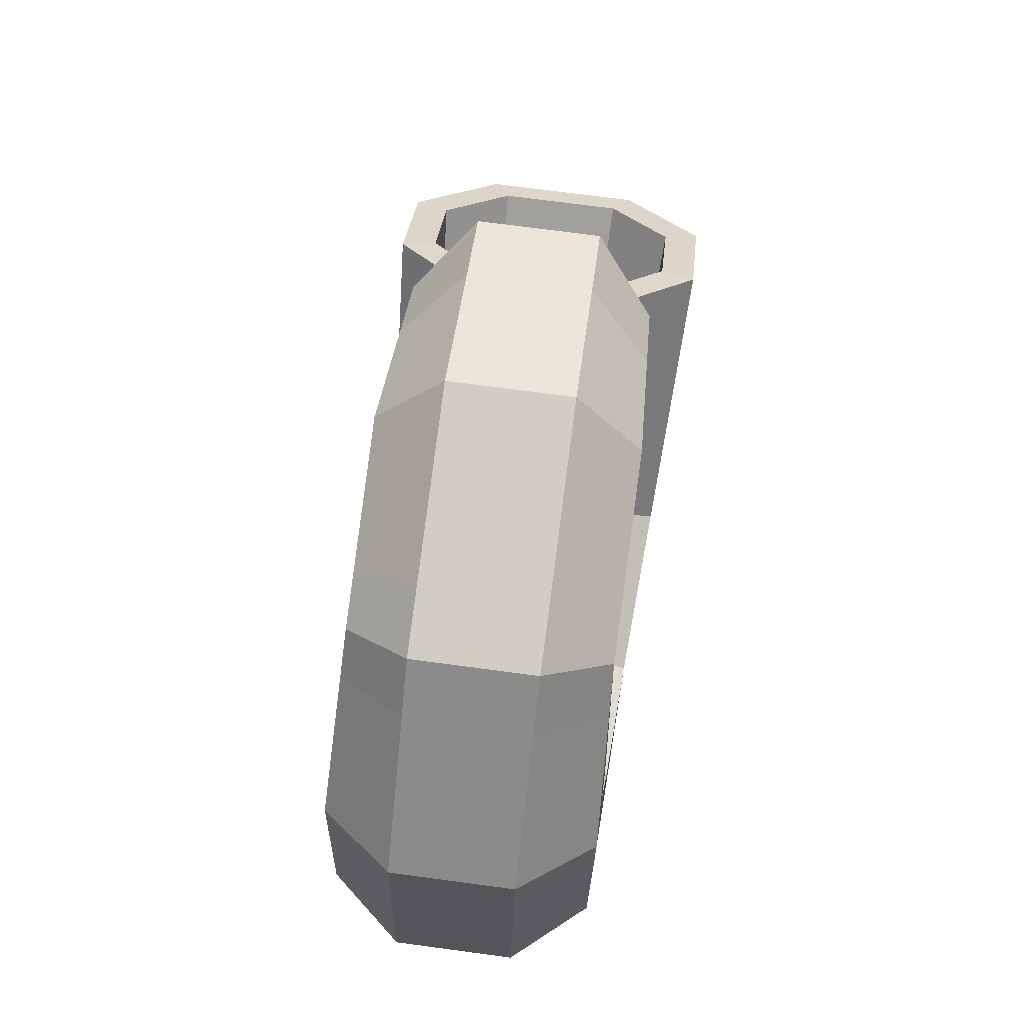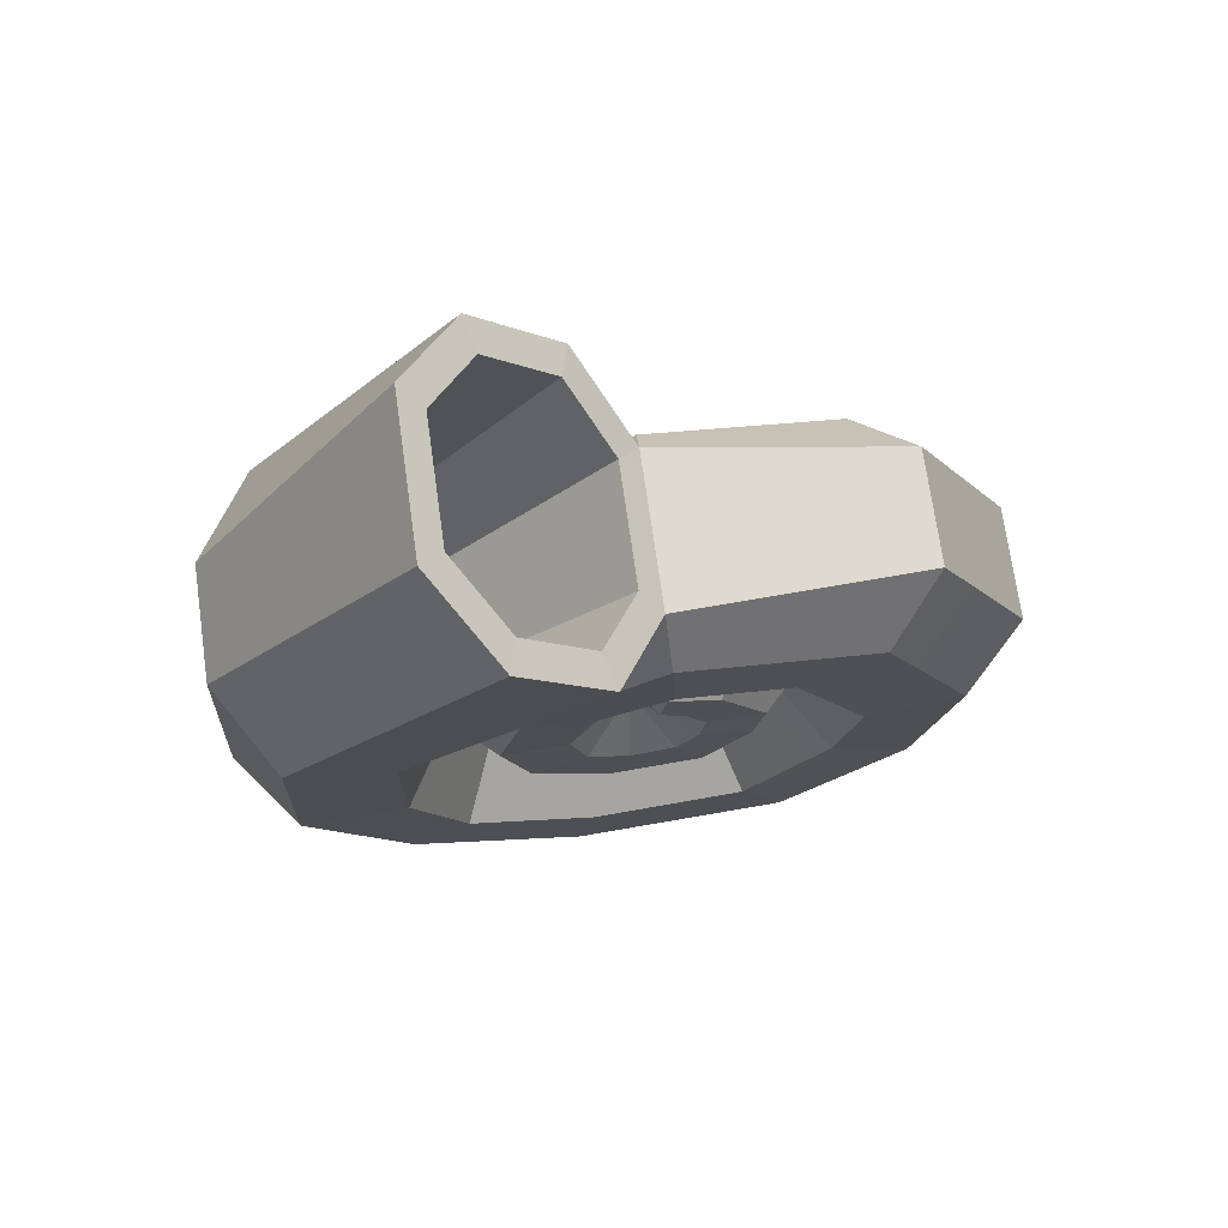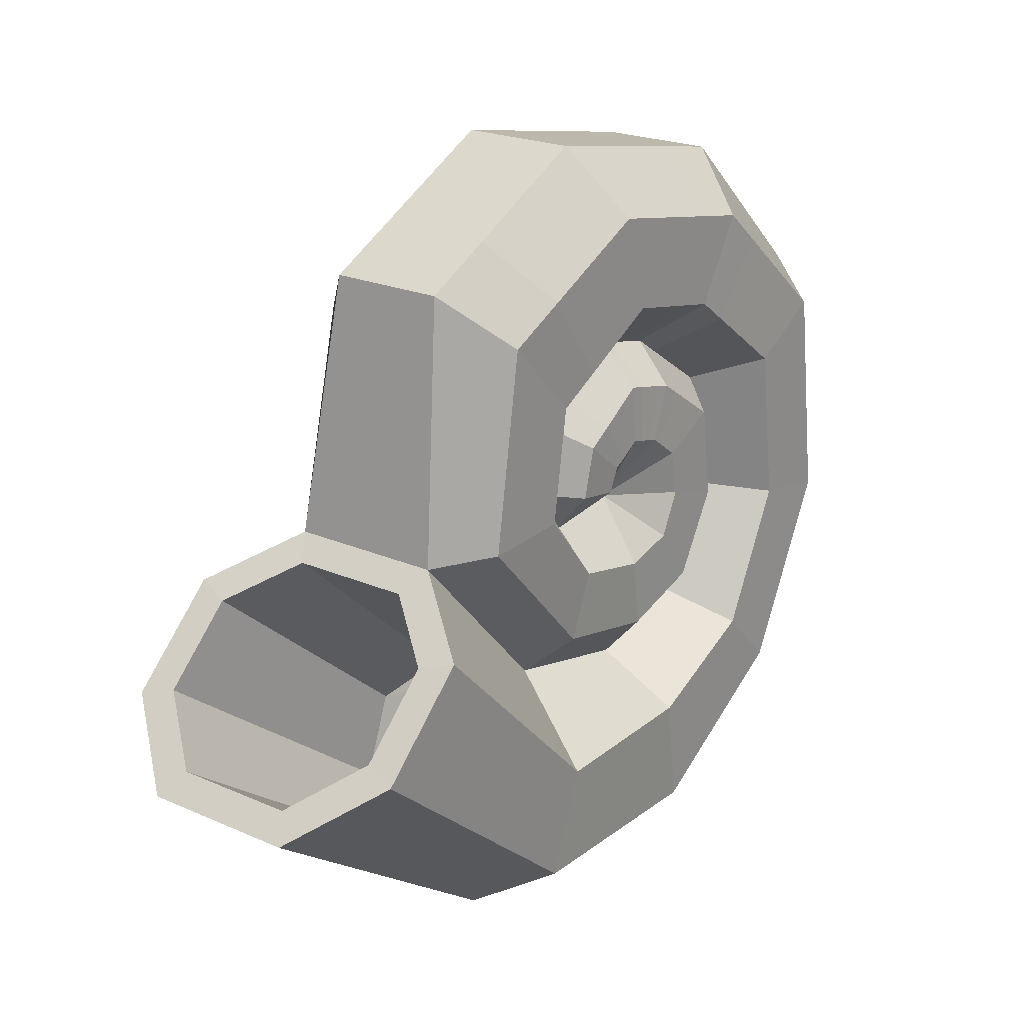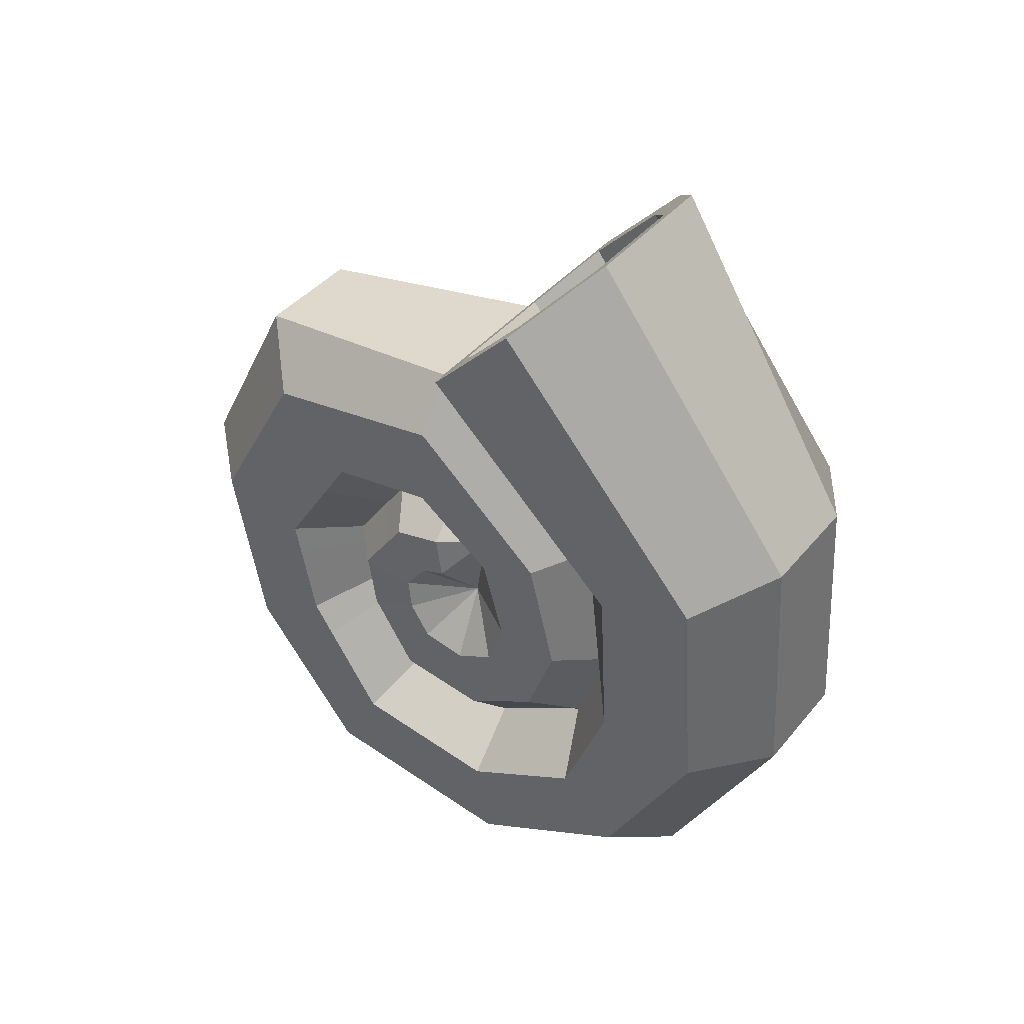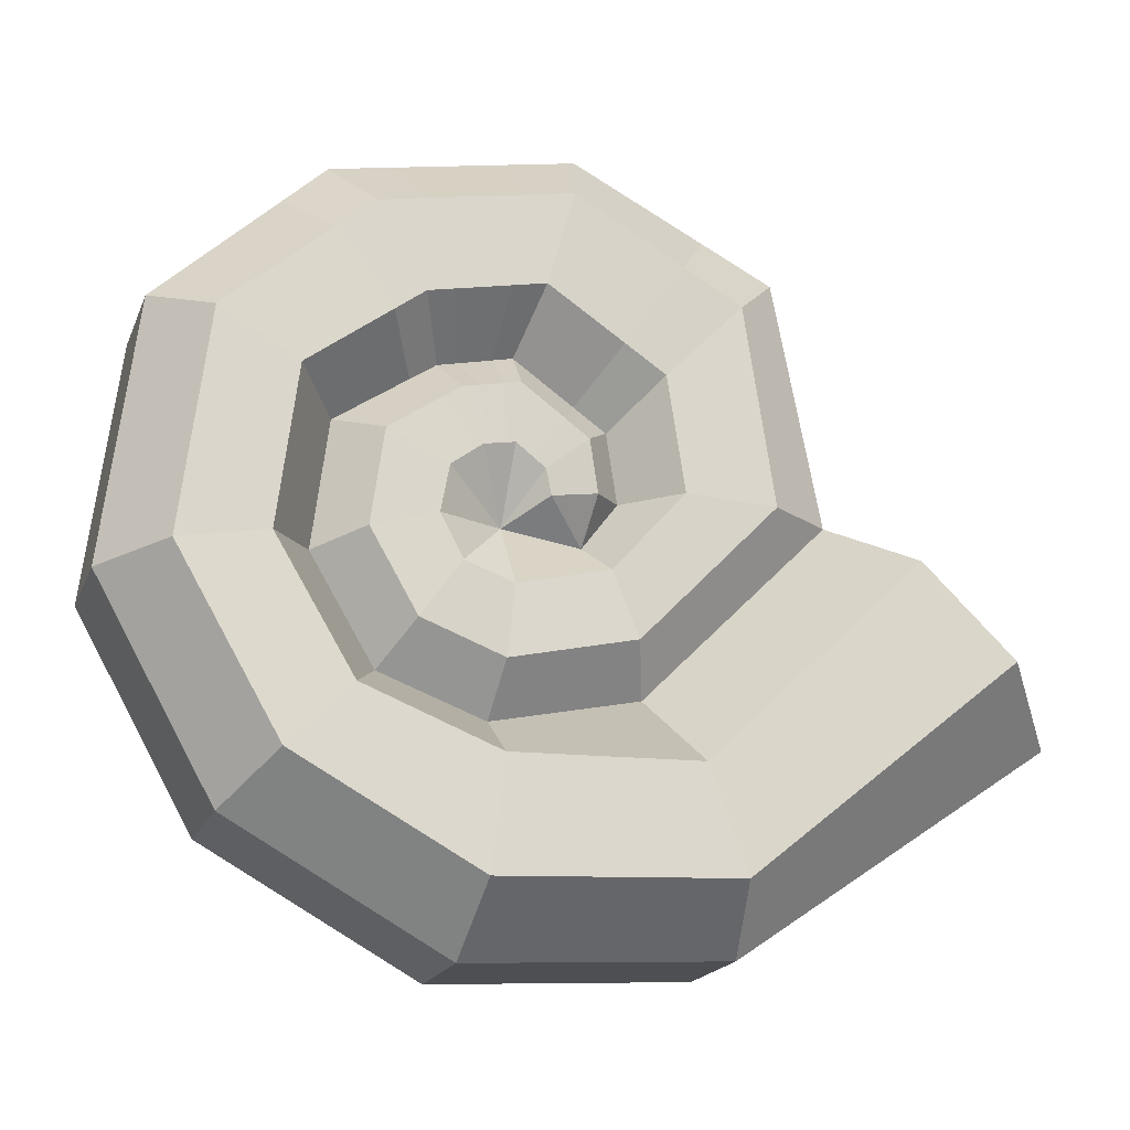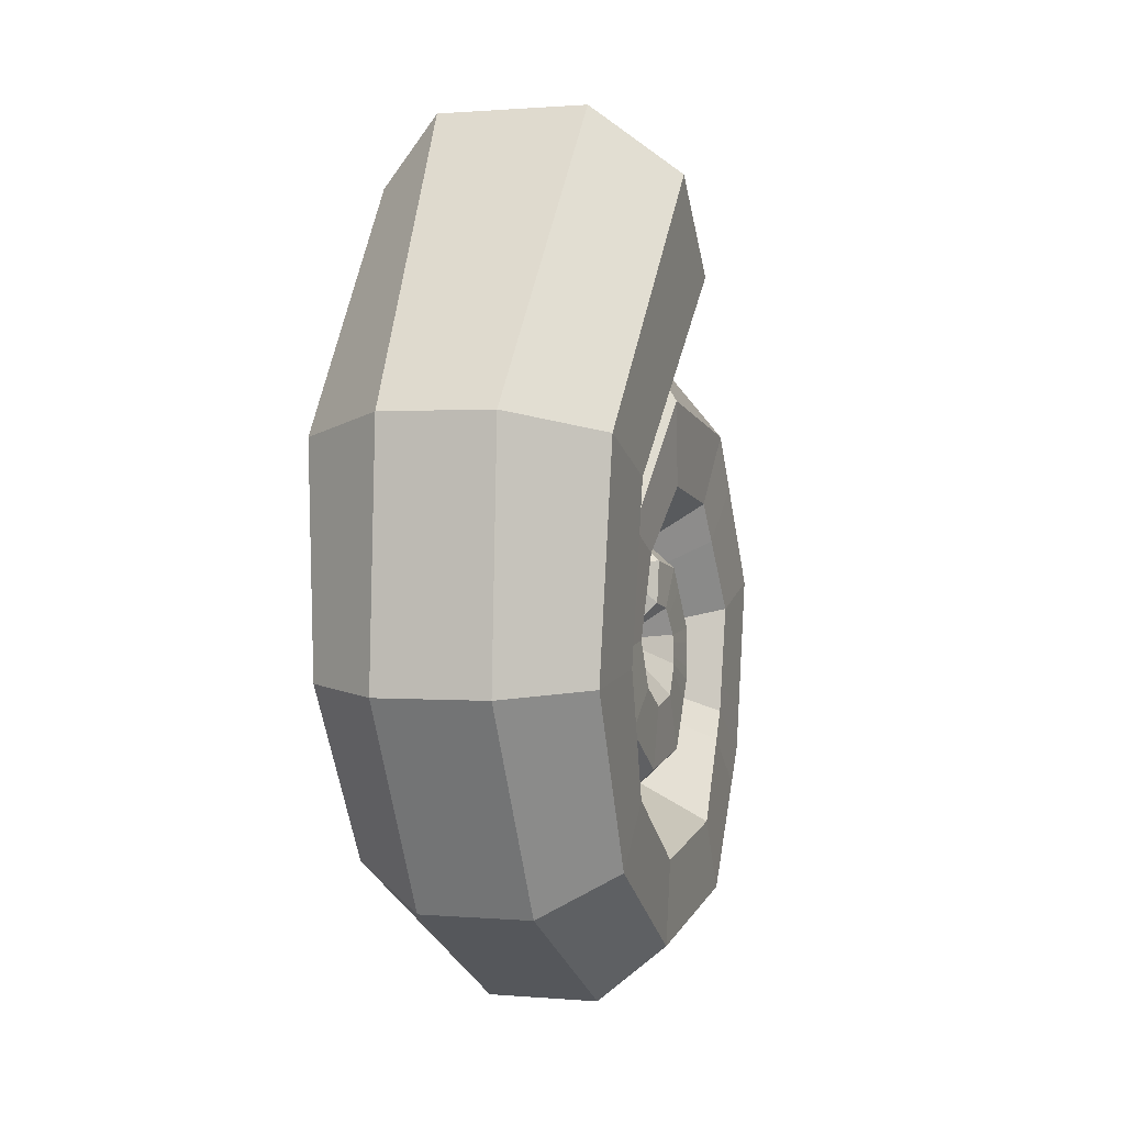
<metadata>
{"format":"obj","ext":"obj","renderer":"f3d","projection":"perspective","resolution":1024,"background":"white","views":[{"elev":72.7,"azim":-172.4,"up":"+Y"},{"elev":72.6,"azim":81.9,"up":"+Z"},{"elev":21.9,"azim":37.6,"up":"+Y"},{"elev":40.6,"azim":-54.6,"up":"+Z"},{"elev":-18.8,"azim":-107.5,"up":"+Y"},{"elev":0.8,"azim":17.5,"up":"+Z"}]}
</metadata>
<code>
o nautilus_shell
v -0.1093 -0.2036 -0.745
v -0.1093 -0.5934 -0.5258
v -0.1093 -0.8164 -0.1239
v -0.1093 -0.7884 0.3602
v -0.1468 -0.3913 0.9352
v -0.1468 -0.01569 0.5296
v -0.1093 0.4635 0.4564
v -0.1093 0.6578 0.07744
v -0.1093 0.5748 -0.377
v -0.1093 0.2879 -0.6839
v -0.1101 -0.351 0.1976
v -0.1101 -0.4093 -0.07575
v -0.1101 -0.08691 0.08949
v -0.1101 0.001495 0.1561
v -0.1101 0.1339 0.1358
v -0.1101 0.2553 -0.03609
v -0.1101 0.2253 -0.1739
v -0.1101 0.1006 -0.3582
v -0.1101 -0.1378 -0.3886
v -0.1101 -0.3369 -0.2704
v -0.1101 -0.06509 -0.05584
v -0.2151 0.3621 0.3578
v -0.2151 0.2134 0.2132
v -0.2151 -0.01041 0.4147
v -0.2151 -0.002651 0.2462
v -0.2284 0.534 0.04253
v -0.2284 0.3524 -0.008693
v -0.2269 0.4673 -0.3145
v -0.2269 0.3096 -0.2229
v -0.2387 0.2303 -0.5838
v -0.2387 0.1458 -0.4368
v -0.2405 -0.1834 -0.6354
v -0.2405 -0.1537 -0.4746
v -0.251 -0.5146 -0.4473
v -0.251 -0.3988 -0.332
v -0.2614 -0.7024 -0.1105
v -0.2614 -0.4987 -0.08628
v -0.279 -0.6835 0.3228
v -0.279 -0.4932 0.2528
v -0.2016 -0.2698 0.1644
v -0.2016 -0.1506 0.1156
v -0.1925 -0.3198 -0.06599
v -0.1925 -0.1886 -0.05168
v -0.2988 -0.2784 0.8177
v -0.2988 -0.1127 0.6453
v -0.1977 -0.2644 -0.2192
v -0.1977 -0.1579 -0.1442
v -0.1965 -0.1134 -0.3063
v -0.1965 -0.07742 -0.1854
v -0.1965 0.0641 -0.2816
v -0.1965 0.01061 -0.1693
v -0.1931 0.1562 -0.148
v -0.1931 0.05488 -0.1101
v -0.1874 0.1791 -0.0424
v -0.1874 0.06719 -0.05167
v -0.1838 0.09051 0.08211
v -0.1838 0.02686 0.003275
v -0.1783 -0.007205 0.09889
v -0.1783 -0.01997 0.0149
v 0.1093 -0.2036 -0.745
v 0.1093 -0.5934 -0.5258
v 0.1093 -0.8164 -0.1239
v 0.1093 -0.7884 0.3602
v 0.1468 -0.3913 0.9352
v 0.1468 -0.01569 0.5296
v 0.1093 0.4635 0.4564
v 0.1093 0.6578 0.07744
v 0.1093 0.5748 -0.377
v 0.1093 0.2879 -0.6839
v 0.1101 -0.351 0.1976
v 0.1101 -0.4093 -0.07575
v 0.1101 -0.08691 0.08949
v 0.1101 0.001495 0.1561
v 0.1101 0.1339 0.1358
v 0.1101 0.2553 -0.03609
v 0.1101 0.2253 -0.1739
v 0.1101 0.1006 -0.3582
v 0.1101 -0.1378 -0.3886
v 0.1101 -0.3369 -0.2704
v 0.1101 -0.06509 -0.05584
v 0.2151 0.3621 0.3578
v 0.2151 0.2134 0.2132
v 0.2151 -0.01041 0.4147
v 0.2151 -0.002651 0.2462
v 0.2284 0.534 0.04253
v 0.2284 0.3524 -0.008693
v 0.2269 0.4673 -0.3145
v 0.2269 0.3096 -0.2229
v 0.2387 0.2303 -0.5838
v 0.2387 0.1458 -0.4368
v 0.2405 -0.1834 -0.6354
v 0.2405 -0.1537 -0.4746
v 0.251 -0.5146 -0.4473
v 0.251 -0.3988 -0.332
v 0.2614 -0.7024 -0.1105
v 0.2614 -0.4987 -0.08628
v 0.279 -0.6835 0.3228
v 0.279 -0.4932 0.2528
v 0.2016 -0.2698 0.1644
v 0.2016 -0.1506 0.1156
v 0.1925 -0.3198 -0.06599
v 0.1925 -0.1886 -0.05168
v 0.2988 -0.2784 0.8177
v 0.2988 -0.1127 0.6453
v 0.1977 -0.2644 -0.2192
v 0.1977 -0.1579 -0.1442
v 0.1965 -0.1134 -0.3063
v 0.1965 -0.07742 -0.1854
v 0.1965 0.0641 -0.2816
v 0.1965 0.01061 -0.1693
v 0.1931 0.1562 -0.148
v 0.1931 0.05488 -0.1101
v 0.1874 0.1791 -0.0424
v 0.1874 0.06719 -0.05167
v 0.1838 0.09051 0.08211
v 0.1838 0.02686 0.003275
v 0.1783 -0.007205 0.09889
v 0.1783 -0.01997 0.0149
v -0 -0.2036 -0.745
v -0 -0.5934 -0.5258
v -0 -0.8164 -0.1239
v 0 -0.7884 0.3602
v 0 -0.3913 0.9352
v 0 -0.01569 0.5296
v 0 0.4635 0.4564
v 0 0.6578 0.07745
v -0 0.5748 -0.3769
v -0 0.2879 -0.6839
v -0.1152 -0.3502 0.8914
v -0.1152 -0.05545 0.5732
v -0.2344 -0.2616 0.7993
v -0.2344 -0.1316 0.664
v 0.1152 -0.3502 0.8914
v 0.1152 -0.05545 0.5732
v 0.2344 -0.2616 0.7993
v 0.2344 -0.1316 0.664
v 0 -0.3502 0.8914
v 0 -0.05545 0.5732
v -0.09962 -0.7372 0.3441
v -0.09962 -0.3875 0.2081
v -0.2028 -0.6334 0.306
v -0.2028 -0.4811 0.25
v 0.09962 -0.7372 0.3441
v 0.09962 -0.3875 0.2081
v 0.2028 -0.6334 0.306
v 0.2028 -0.4811 0.25
v 0 -0.7372 0.3441
v 0 -0.3875 0.2081
v -0.1093 0.5315 0.3239
v -0.1101 0.1764 0.07571
v -0.185 0.1215 0.03856
v -0.185 0.04096 -0.01594
v -0.2197 0.4223 0.2476
v -0.2197 0.262 0.1356
v 0 0.5315 0.3239
v 0.1093 0.5315 0.3239
v 0.1101 0.1764 0.07571
v 0.185 0.1215 0.03856
v 0.185 0.04096 -0.01594
v 0.2197 0.4223 0.2475
v 0.2197 0.262 0.1356
v -0.1093 0.6339 -0.05308
v -0.1101 0.2467 -0.07567
v -0.189 0.1725 -0.07274
v -0.189 0.06365 -0.06846
v -0.2279 0.5148 -0.06002
v -0.2279 0.3401 -0.07021
v -0 0.6339 -0.05307
v 0.1093 0.6339 -0.05308
v 0.1101 0.2467 -0.07567
v 0.189 0.1725 -0.07274
v 0.189 0.06365 -0.06846
v 0.2279 0.5148 -0.06002
v 0.2279 0.3401 -0.07021
v -0.1093 0.5958 -0.2621
v -0.1101 0.2329 -0.139
v -0.1916 0.162 -0.1213
v -0.1916 0.05799 -0.09535
v -0.2273 0.4842 -0.2243
v -0.2273 0.3204 -0.1687
v -0 0.5958 -0.2621
v 0.1093 0.5958 -0.2621
v 0.1101 0.2329 -0.139
v 0.1916 0.162 -0.1213
v 0.1916 0.05799 -0.09535
v 0.2273 0.4842 -0.2243
v 0.2273 0.3204 -0.1687
v -0.1093 0.4994 -0.4576
v -0.1101 0.1925 -0.2223
v -0.194 0.132 -0.1831
v -0.194 0.04325 -0.1257
v -0.23 0.405 -0.3853
v -0.23 0.2665 -0.2791
v -0 0.4994 -0.4576
v 0.1093 0.4994 -0.4576
v 0.1101 0.1925 -0.2223
v 0.194 0.132 -0.1831
v 0.194 0.04325 -0.1257
v 0.23 0.405 -0.3853
v 0.23 0.2665 -0.2791
f 25 23 15 14
f 154 27 16 150
f 180 29 17 176
f 193 31 18 189
f 31 33 19 18
f 33 35 20 19
f 35 37 12 20
f 37 39 11 12
f 39 45 6 11
f 43 41 13 21
f 40 11 6 24
f 47 43 21
f 49 47 21
f 51 49 21
f 53 191 51 21
f 55 165 21
f 57 152 21
f 59 57 21
f 14 15 56 58
f 58 56 57 59
f 150 16 54 151
f 151 54 55 152
f 176 17 52 177
f 177 52 53 178
f 189 18 50 190
f 190 50 51 191
f 18 19 48 50
f 50 48 49 51
f 19 20 46 48
f 48 46 47 49
f 20 12 42 46
f 46 42 43 47
f 13 41 25 14
f 41 40 24 25
f 12 11 40 42
f 42 40 41 43
f 4 5 44 38
f 38 44 45 39
f 3 4 38 36
f 36 38 39 37
f 2 3 36 34
f 34 36 37 35
f 1 2 34 32
f 32 34 35 33
f 10 1 32 30
f 30 32 33 31
f 188 10 30 192
f 192 30 31 193
f 175 9 28 179
f 179 28 29 180
f 149 8 26 153
f 153 26 27 154
f 6 7 22 24
f 24 22 23 25
f 13 14 58
f 58 59 13
f 21 13 59
f 2 1 119 120
f 188 9 127 194
f 7 6 124 125
f 3 2 120 121
f 1 10 128 119
f 149 7 125 155
f 4 3 121 122
f 162 8 126 168
f 5 4 122 123
f 84 73 74 82
f 161 157 75 86
f 187 183 76 88
f 200 196 77 90
f 90 77 78 92
f 92 78 79 94
f 94 79 71 96
f 96 71 70 98
f 98 70 65 104
f 102 80 72 100
f 99 83 65 70
f 106 80 102
f 108 80 106
f 110 80 108
f 112 80 110 198
f 114 80 172
f 116 80 159
f 118 80 116
f 73 117 115 74
f 117 118 116 115
f 157 158 113 75
f 158 159 114 113
f 183 184 111 76
f 184 185 112 111
f 196 197 109 77
f 197 198 110 109
f 77 109 107 78
f 109 110 108 107
f 78 107 105 79
f 107 108 106 105
f 79 105 101 71
f 105 106 102 101
f 72 73 84 100
f 100 84 83 99
f 71 101 99 70
f 101 102 100 99
f 63 97 103 64
f 97 98 104 103
f 62 95 97 63
f 95 96 98 97
f 61 93 95 62
f 93 94 96 95
f 60 91 93 61
f 91 92 94 93
f 69 89 91 60
f 89 90 92 91
f 195 199 89 69
f 199 200 90 89
f 182 186 87 68
f 186 187 88 87
f 156 160 85 67
f 160 161 86 85
f 65 83 81 66
f 83 84 82 81
f 72 117 73
f 117 72 118
f 80 118 72
f 61 120 119 60
f 195 194 127 68
f 66 125 124 65
f 62 121 120 61
f 60 119 128 69
f 156 155 125 66
f 63 122 121 62
f 169 168 126 67
f 64 123 122 63
f 123 64 133 137
f 44 5 129 131
f 5 123 137 129
f 6 45 132 130
f 45 44 131 132
f 64 103 135 133
f 65 124 138 134
f 104 65 134 136
f 103 104 136 135
f 124 6 130 138
f 133 135 145 143
f 138 130 140 148
f 130 132 142 140
f 135 136 146 145
f 129 137 147 139
f 131 129 139 141
f 134 138 148 144
f 136 134 144 146
f 132 131 141 142
f 137 133 143 147
f 144 148 146
f 148 145 146
f 148 140 142
f 147 145 148
f 148 141 147
f 141 139 147
f 141 148 142
f 147 143 145
f 67 126 155 156
f 81 82 161 160
f 66 81 160 156
f 115 116 159 158
f 74 115 158 157
f 82 74 157 161
f 8 149 155 126
f 22 153 154 23
f 7 149 153 22
f 56 151 152 57
f 15 150 151 56
f 23 154 150 15
f 182 181 168 169
f 85 86 174 173
f 67 85 173 169
f 113 114 172 171
f 75 113 171 170
f 86 75 170 174
f 175 162 168 181
f 26 166 167 27
f 8 162 166 26
f 54 164 165 55
f 16 163 164 54
f 27 167 163 16
f 9 175 181 127
f 172 80 185
f 159 80 114
f 21 178 53
f 21 152 55
f 68 127 181 182
f 173 174 187 186
f 169 173 186 182
f 171 172 185 184
f 170 171 184 183
f 174 170 183 187
f 166 179 180 167
f 162 175 179 166
f 164 177 178 165
f 163 176 177 164
f 167 180 176 163
f 69 128 194 195
f 185 80 112
f 178 21 165
f 87 88 200 199
f 68 87 199 195
f 111 112 198 197
f 76 111 197 196
f 88 76 196 200
f 10 188 194 128
f 28 192 193 29
f 9 188 192 28
f 52 190 191 53
f 17 189 190 52
f 29 193 189 17

</code>
